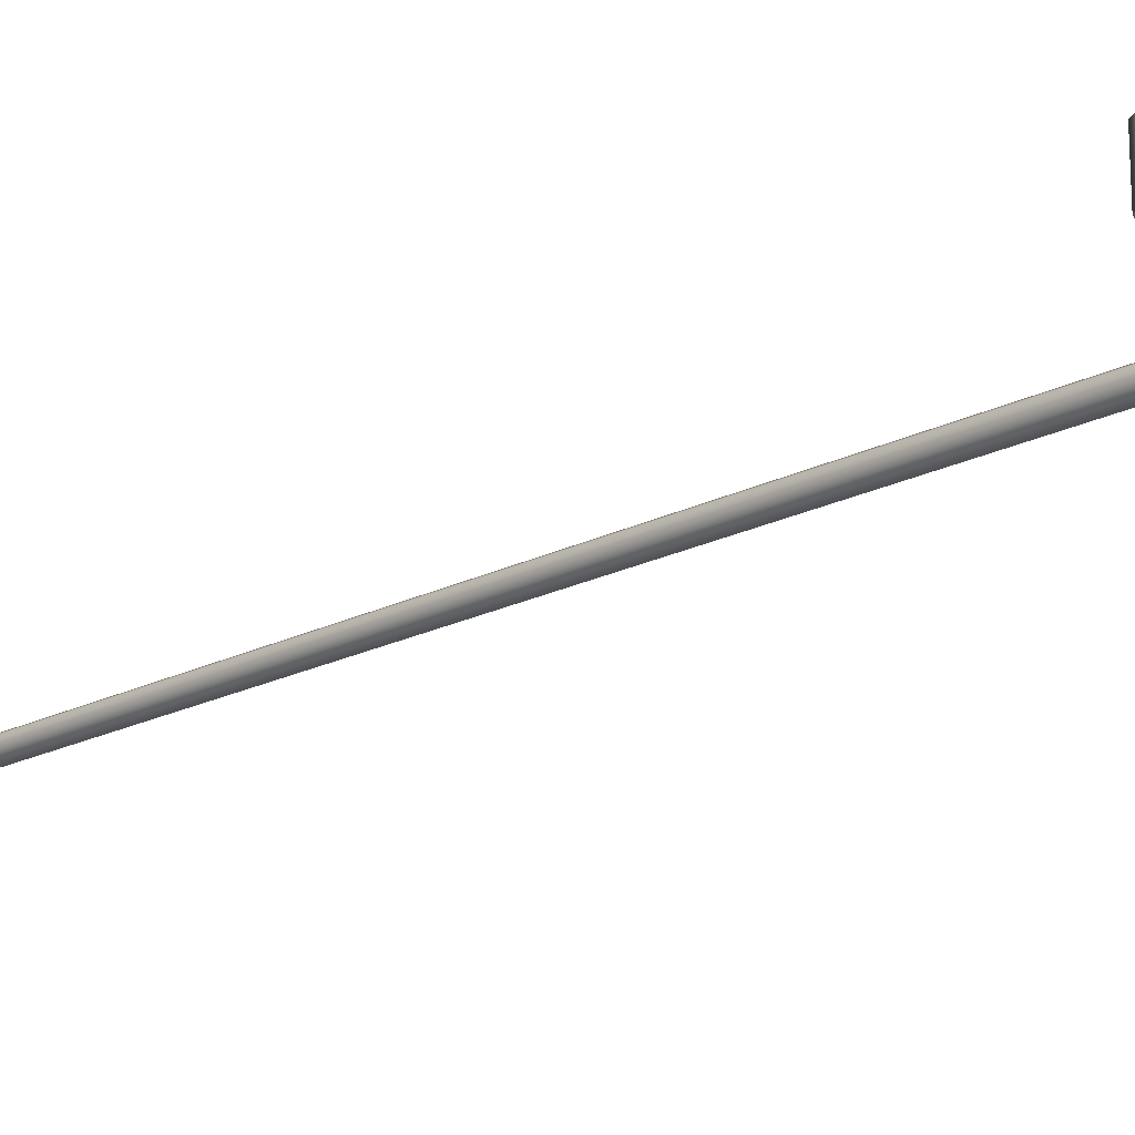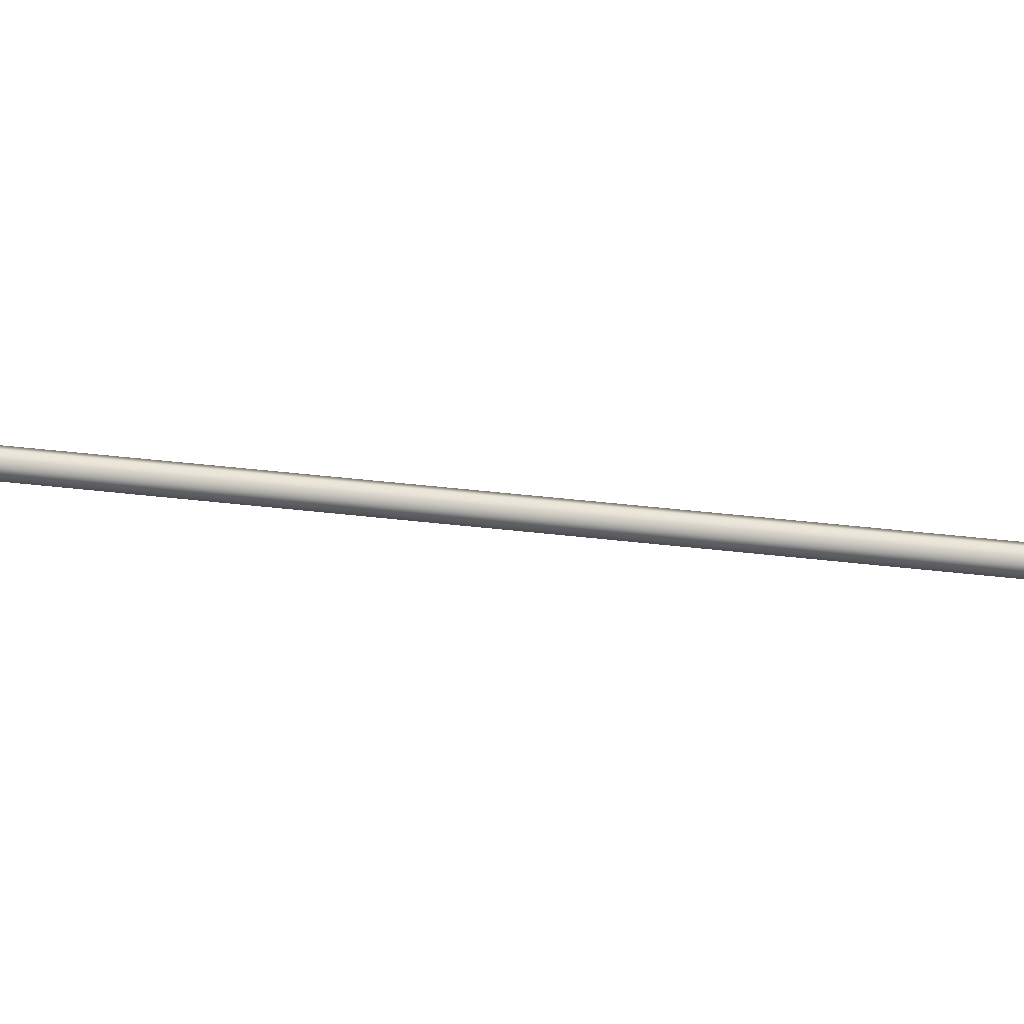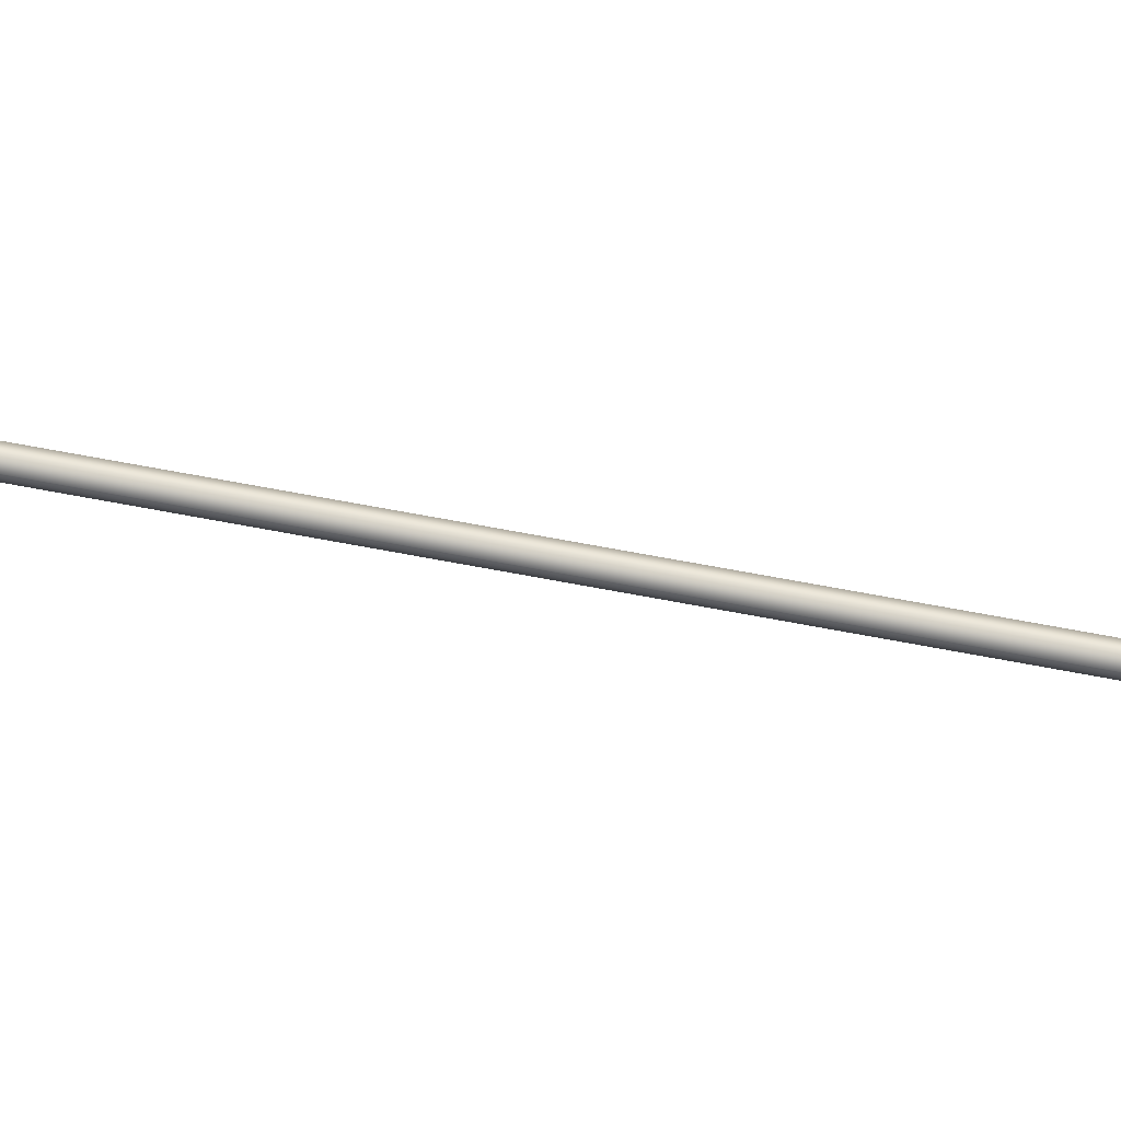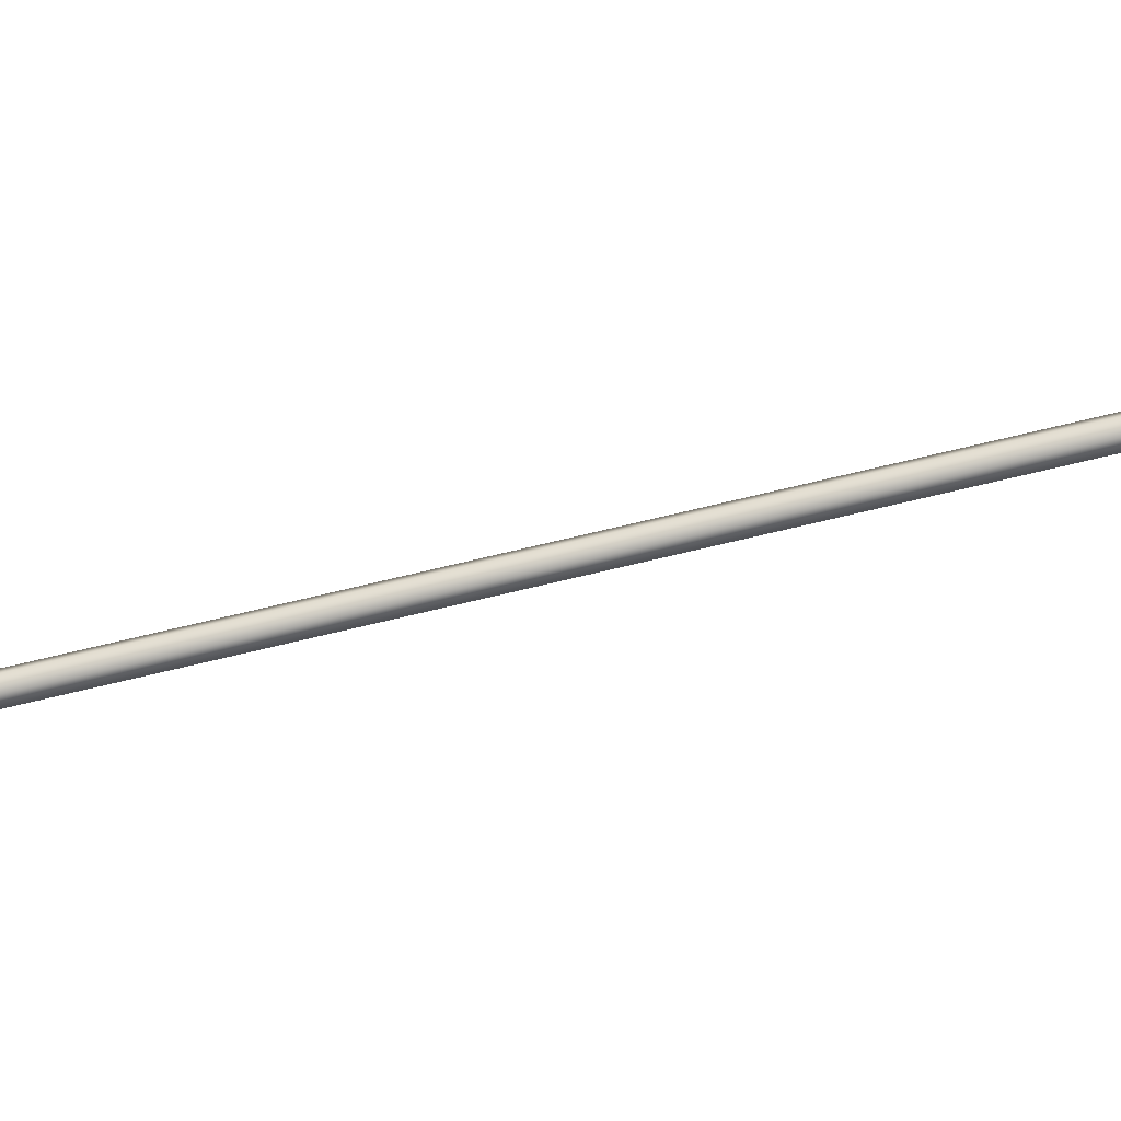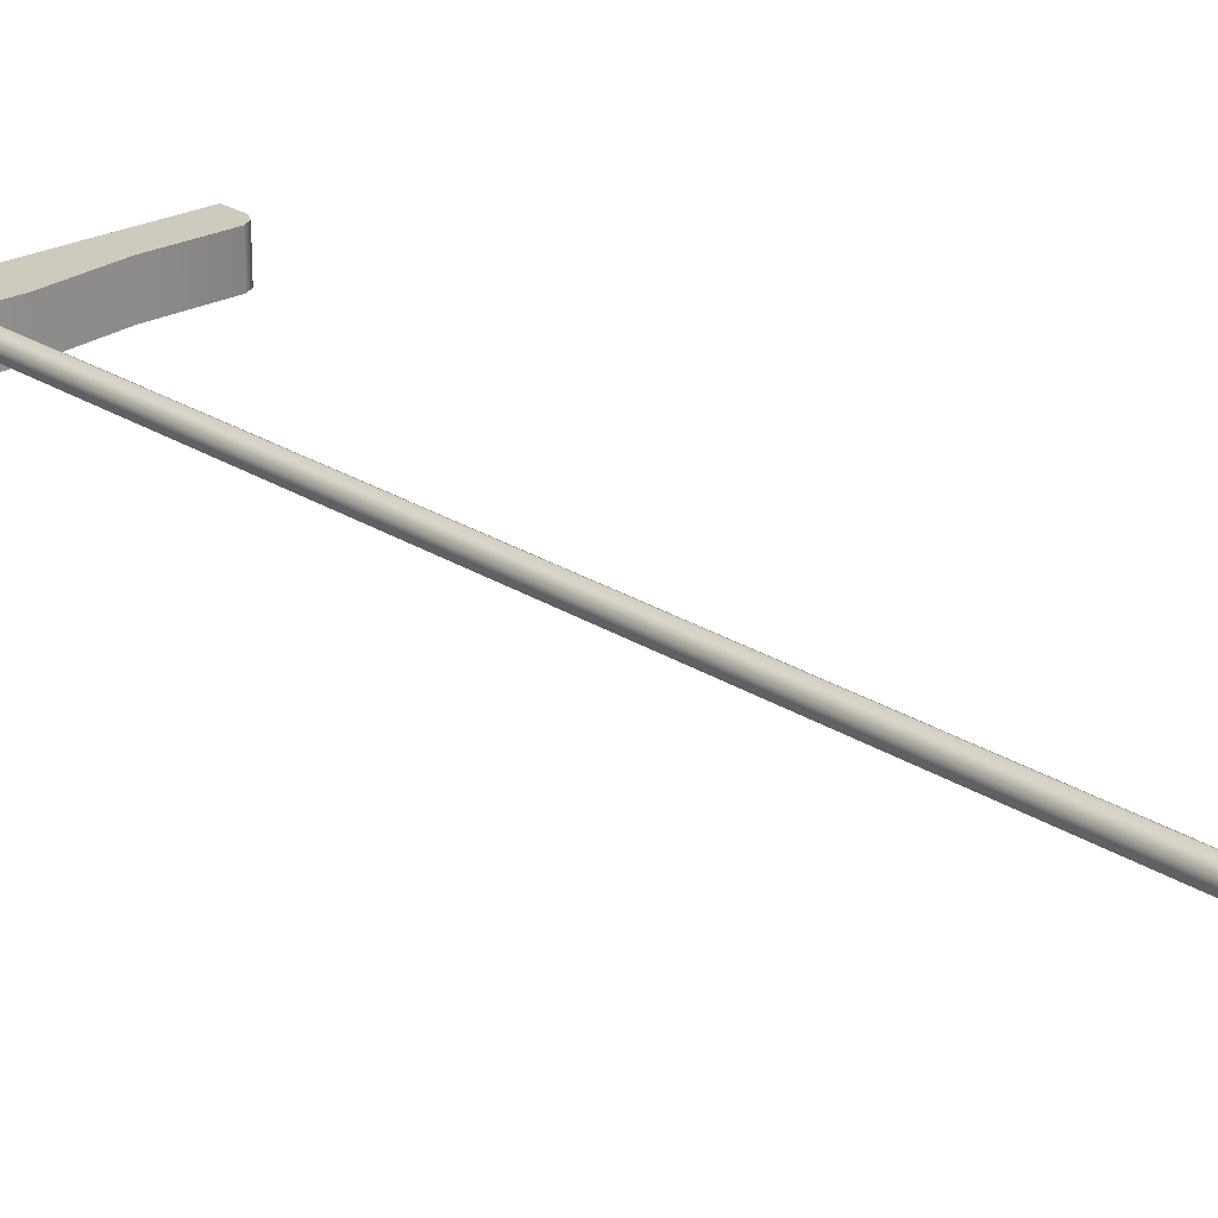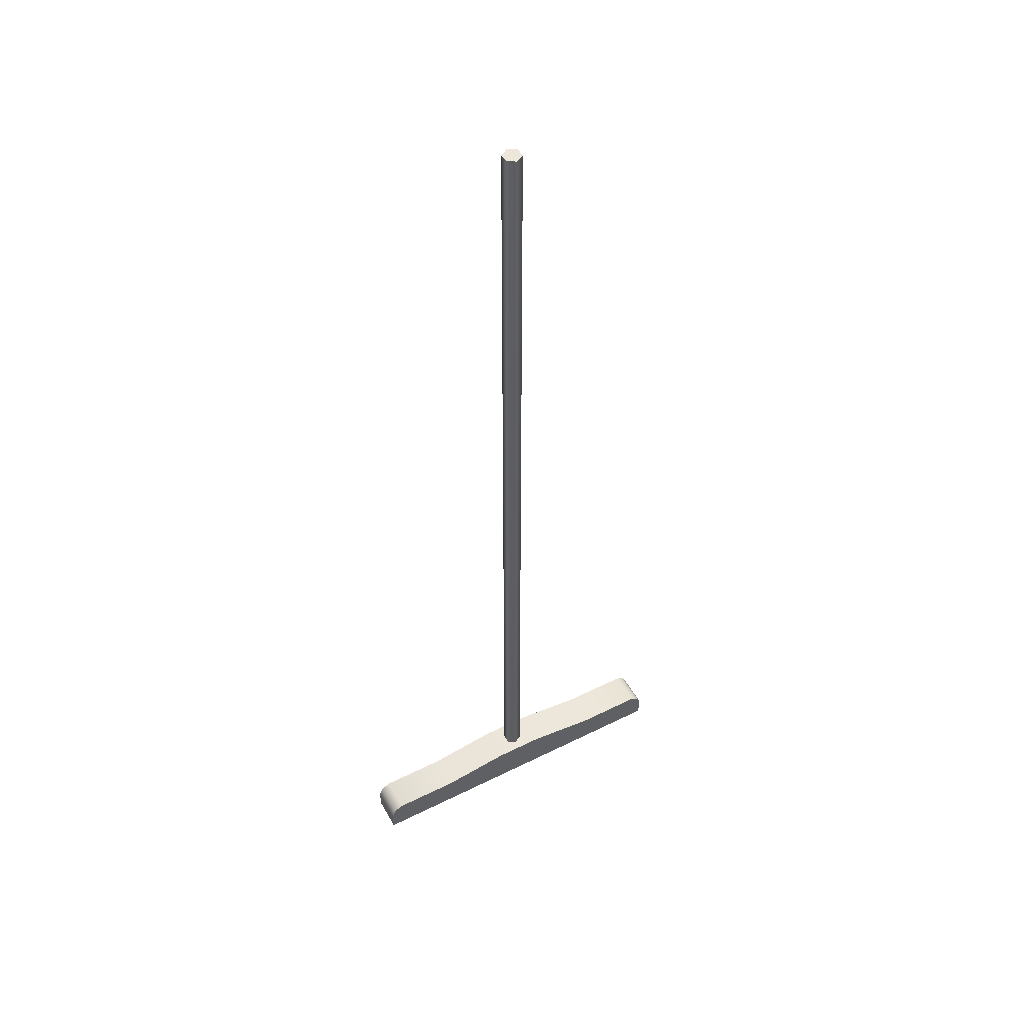
<metadata>
{"format":"obj","ext":"obj","renderer":"f3d","projection":"perspective","resolution":1024,"background":"white","views":[{"elev":-18.5,"azim":-44.6,"up":"+Z"},{"elev":43.9,"azim":-82.2,"up":"+Z"},{"elev":65.3,"azim":-79.0,"up":"+Z"},{"elev":-75.6,"azim":-76.7,"up":"+Z"},{"elev":23.2,"azim":137.8,"up":"+Z"},{"elev":50.6,"azim":-28.6,"up":"+Y"}]}
</metadata>
<code>
g BroomStick
v 3.126e-06 1.481 -0.01433
v 0.01241 0.06491 -0.007163
v 0.01241 1.481 -0.007163
v 3.126e-06 0.06491 -0.01433
v 0.01241 1.481 -0.007163
v 0.01241 0.06491 0.007172
v 0.01241 1.481 0.007172
v 0.01241 0.06491 -0.007163
v 0.01241 0.06491 0.007172
v 3.126e-06 1.481 0.01434
v 0.01241 1.481 0.007172
v 3.126e-06 0.06491 0.01434
v 0.2607 0.04648 0.02736
v 0.2675 0.03409 0.02736
v 0.2483 0.05331 0.02736
v 0.1453 0.05331 0.0274
v 0.2675 -0.0005267 0.02736
v 0.03914 0.06831 0.02742
v -0.2675 -0.0005267 0.02736
v -0.03915 0.06831 0.02742
v -0.1453 0.05331 0.0274
v -0.2675 0.03409 0.02736
v -0.2483 0.05331 0.02736
v -0.2607 0.04648 0.02736
v 0.2483 0.05331 0.02736
v 0.2607 0.04648 -0.02735
v 0.2607 0.04648 0.02736
v 0.2483 0.05331 -0.02735
v 0.1453 0.05331 -0.0274
v 0.1453 0.05331 0.0274
v 0.03914 0.06831 -0.02742
v 0.03914 0.06831 0.02742
v -0.03915 0.06831 -0.02742
v -0.03915 0.06831 0.02742
v -0.1453 0.05331 0.0274
v -0.1453 0.05331 -0.0274
v -0.2483 0.05331 -0.02735
v -0.2483 0.05331 0.02736
v -0.2607 0.04648 0.02736
v -0.2607 0.04648 -0.02735
v 0.2675 0.03409 -0.02735
v 0.2607 0.04648 0.02736
v 0.2607 0.04648 -0.02735
v 0.2675 0.03409 0.02736
v 0.2675 -0.0005267 0.02736
v 0.2675 -0.0005267 -0.02735
v 0.2483 0.05331 -0.02735
v 0.2675 0.03409 -0.02735
v 0.2607 0.04648 -0.02735
v 0.1453 0.05331 -0.0274
v 0.2675 -0.0005267 -0.02735
v 0.03914 0.06831 -0.02742
v -0.03915 0.06831 -0.02742
v -0.2675 -0.0005267 -0.02735
v -0.1453 0.05331 -0.0274
v -0.2675 0.03409 -0.02735
v -0.2483 0.05331 -0.02735
v -0.2607 0.04648 -0.02735
v 0.2675 -0.0005267 -0.02735
v -0.2675 -0.0005267 0.02736
v 0.2675 -0.0005267 0.02736
v -0.2675 -0.0005267 -0.02735
v -0.01241 1.481 -0.007163
v 3.126e-06 0.06491 -0.01433
v 3.126e-06 1.481 -0.01433
v -0.01241 0.06491 -0.007163
v -0.01241 1.481 0.007172
v -0.01241 0.06491 -0.007163
v -0.01241 1.481 -0.007163
v -0.01241 0.06491 0.007172
v -0.01241 0.06491 0.007172
v 3.126e-06 1.481 0.01434
v 3.126e-06 0.06491 0.01434
v -0.01241 1.481 0.007172
v -0.2607 0.04648 0.02736
v -0.2675 0.03409 -0.02735
v -0.2607 0.04648 -0.02735
v -0.2675 0.03409 0.02736
v -0.2675 -0.0005267 0.02736
v -0.2675 -0.0005267 -0.02735
v 3.126e-06 1.481 0.01434
v 0.01241 1.481 -0.007163
v 0.01241 1.481 0.007172
v -0.01241 1.481 0.007172
v -0.01241 1.481 -0.007163
v 3.126e-06 1.481 -0.01433
v -0.01241 0.06491 -0.007163
v 0.01241 0.06491 -0.007163
v 3.126e-06 0.06491 -0.01433
v -0.01241 0.06491 0.007172
v 0.01241 0.06491 0.007172
v 3.126e-06 0.06491 0.01434
g BroomStick_0
f 3 2 1
f 4 1 2
f 7 6 5
f 8 5 6
f 11 10 9
f 12 9 10
f 15 14 13
f 16 14 15
f 17 14 16
f 17 16 18
f 17 18 19
f 20 19 18
f 19 20 21
f 19 21 22
f 21 23 22
f 23 24 22
f 27 26 25
f 28 25 26
f 28 29 25
f 30 25 29
f 29 31 30
f 32 30 31
f 31 33 32
f 34 32 33
f 34 33 35
f 36 35 33
f 36 37 35
f 38 35 37
f 38 37 39
f 40 39 37
f 43 42 41
f 44 41 42
f 44 45 41
f 46 41 45
f 49 48 47
f 47 48 50
f 51 50 48
f 51 52 50
f 52 51 53
f 54 53 51
f 54 55 53
f 54 56 55
f 56 57 55
f 58 57 56
f 61 60 59
f 62 59 60
f 65 64 63
f 66 63 64
f 69 68 67
f 70 67 68
f 73 72 71
f 74 71 72
f 77 76 75
f 78 75 76
f 78 76 79
f 80 79 76
f 83 82 81
f 81 82 84
f 84 82 85
f 85 82 86
f 89 88 87
f 87 88 90
f 88 91 90
f 90 91 92

</code>
